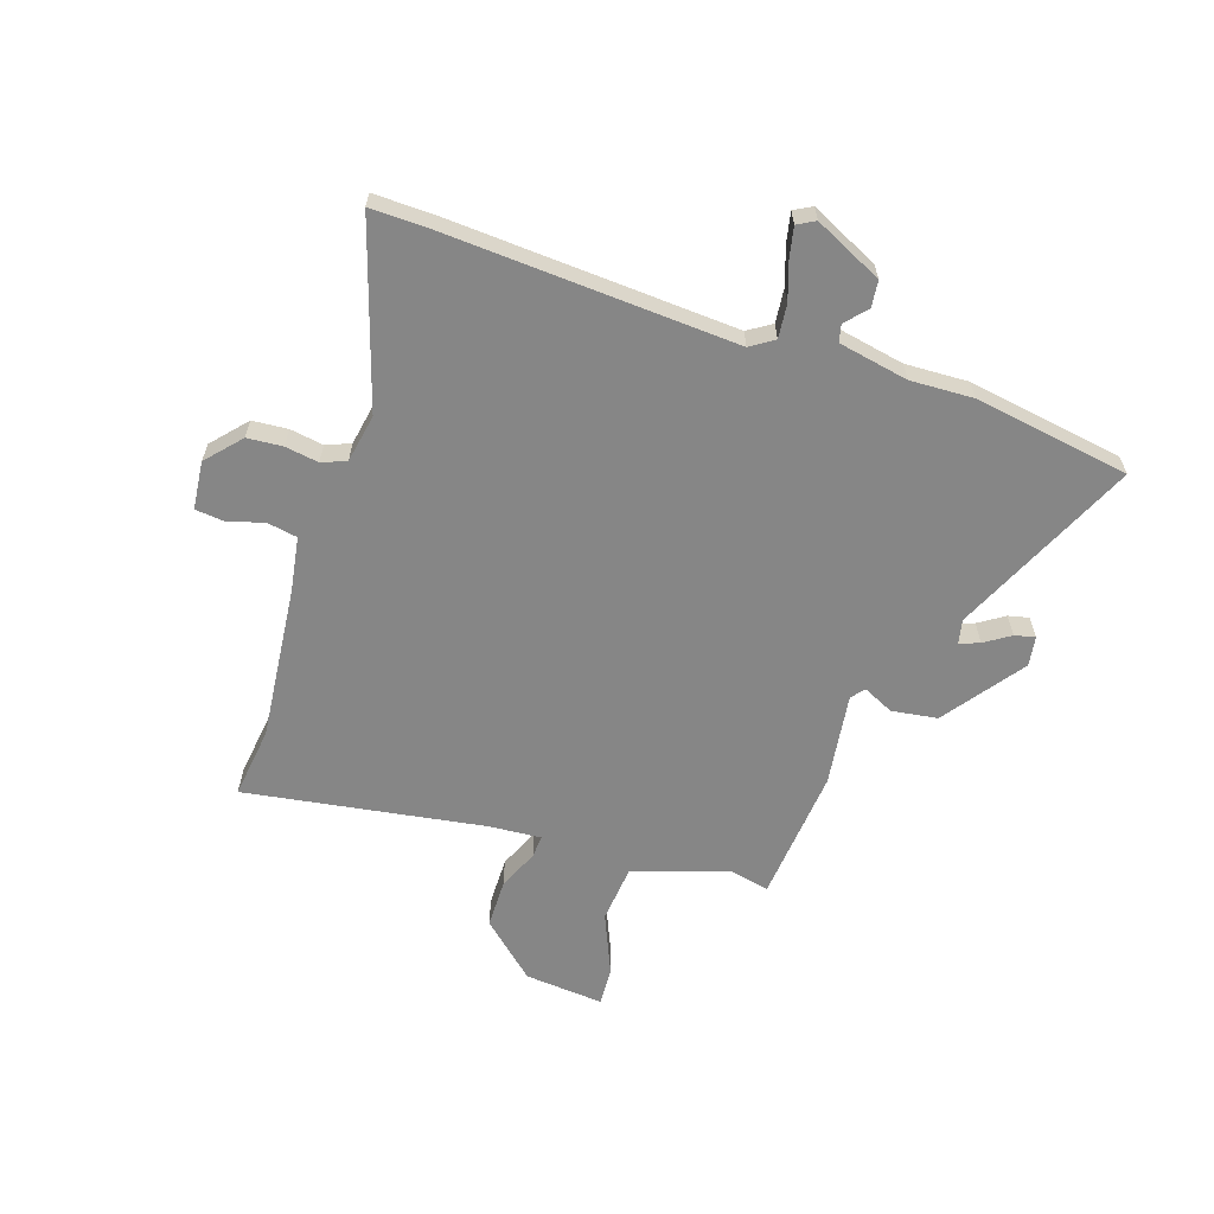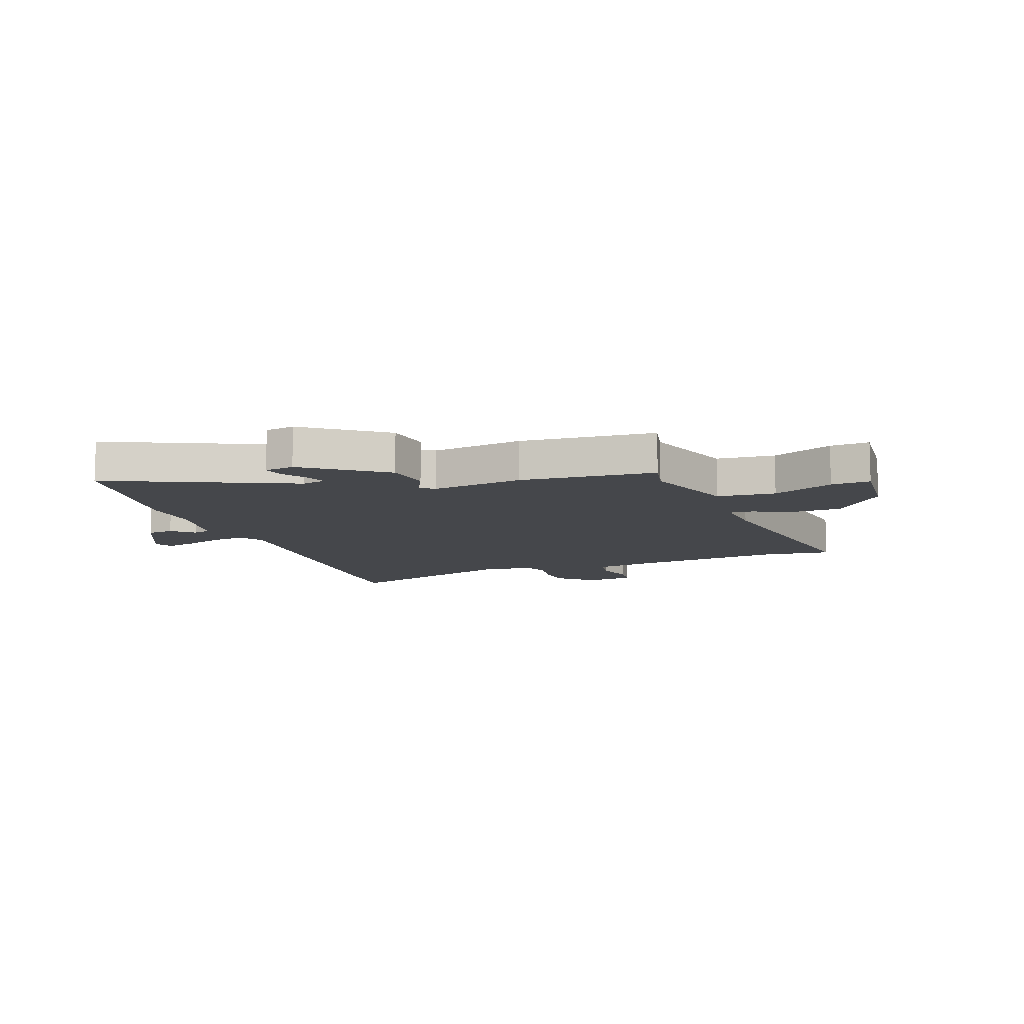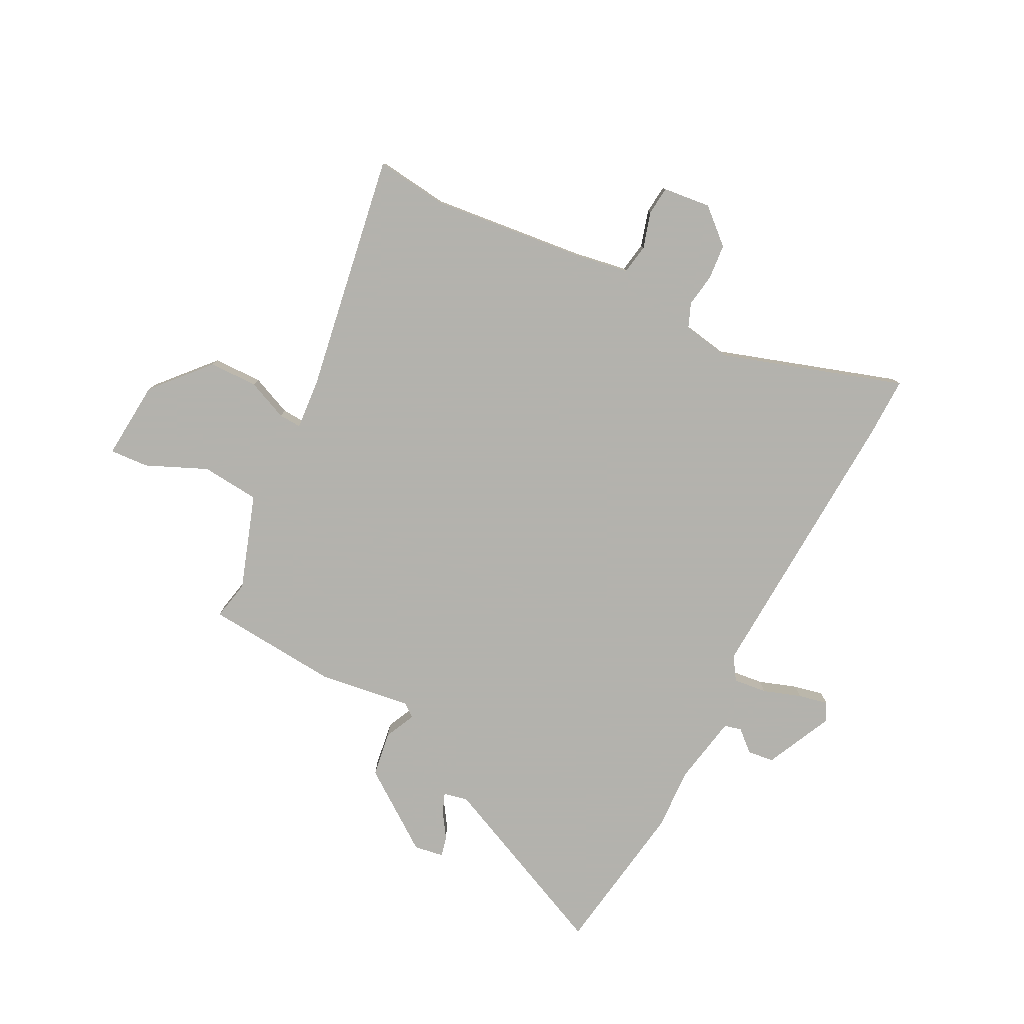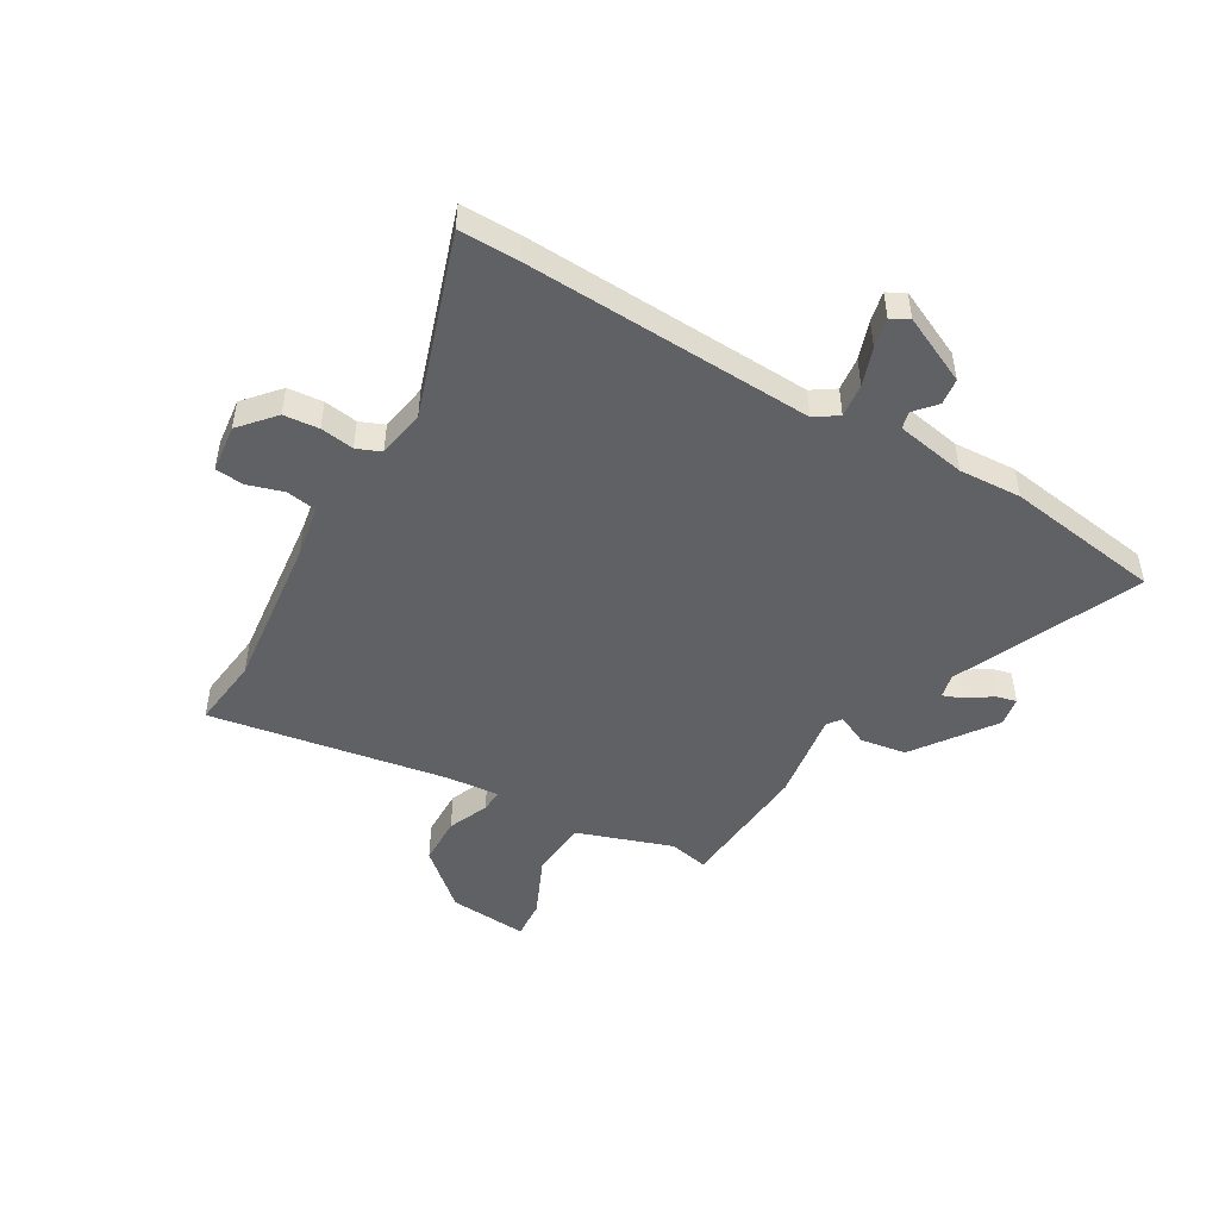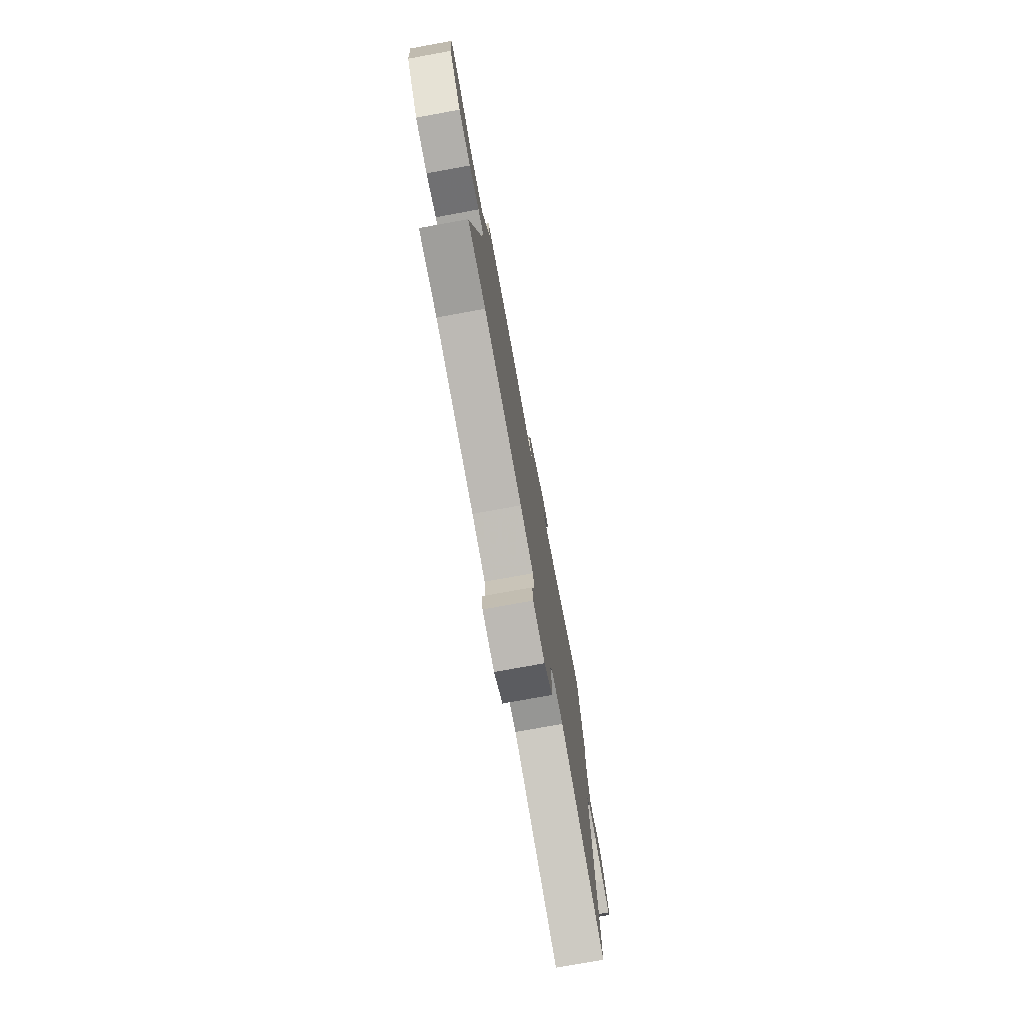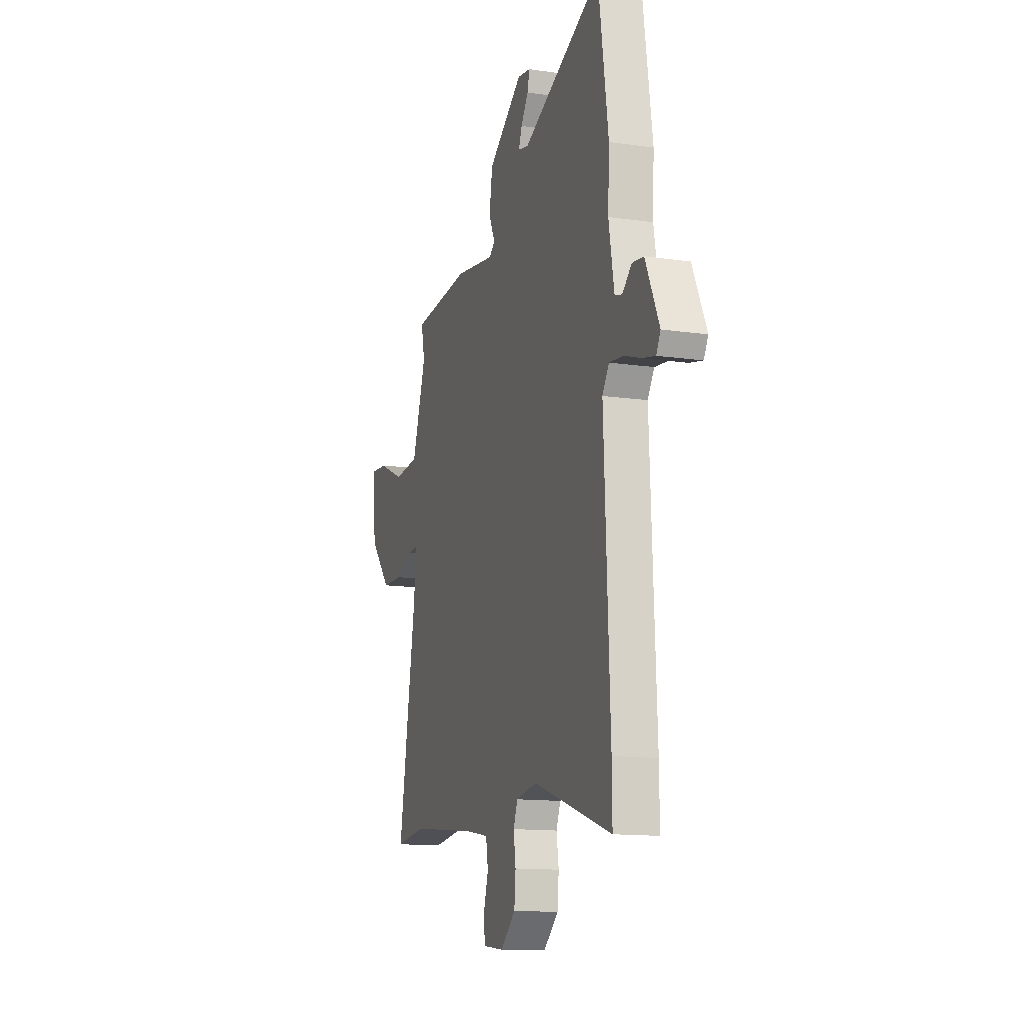
<metadata>
{"format":"obj","ext":"obj","renderer":"f3d","projection":"perspective","resolution":1024,"background":"white","views":[{"elev":-62.2,"azim":-109.0,"up":"+Y"},{"elev":-10.4,"azim":19.7,"up":"+Y"},{"elev":-79.4,"azim":152.6,"up":"+Y"},{"elev":-48.4,"azim":-120.3,"up":"+Y"},{"elev":-77.1,"azim":100.3,"up":"+Z"},{"elev":-13.3,"azim":-108.1,"up":"+Z"}]}
</metadata>
<code>
v 0.476 0.07 0.431
v 0.461 0.07 0.359
v 0.52 0.07 0.187
v 0.626 0.07 0.178
v 0.736 0.07 0.227
v 0.807 0.07 0.232
v 0.796 0.07 0.088
v 0.707 0.07 -0.013
v 0.618 0.07 -0.015
v 0.544 0.07 0.016
v 0.503 0.07 0.018
v 0.511 0.07 -0.076
v 0.585 0.07 -0.51
v 0.455 0.07 -0.495
v 0.173 0.07 -0.527
v 0.076 0.07 -0.544
v 0.067 0.07 -0.599
v 0.087 0.07 -0.665
v 0.082 0.07 -0.717
v -0.005 0.07 -0.727
v -0.068 0.07 -0.672
v -0.074 0.07 -0.608
v -0.065 0.07 -0.547
v -0.083 0.07 -0.503
v -0.171 0.07 -0.488
v -0.501 0.07 -0.597
v -0.5 0.07 -0.489
v -0.476 0.07 0.035
v -0.504 0.07 0.077
v -0.565 0.07 0.07
v -0.634 0.07 0.046
v -0.688 0.07 0.034
v -0.706 0.07 0.066
v -0.648 0.07 0.19
v -0.6 0.07 0.196
v -0.561 0.07 0.162
v -0.53 0.07 0.17
v -0.507 0.07 0.297
v -0.513 0.07 0.411
v -0.471 0.07 0.695
v -0.137 0.07 0.548
v -0.093 0.07 0.558
v -0.107 0.07 0.594
v -0.138 0.07 0.64
v -0.147 0.07 0.677
v -0.093 0.07 0.686
v 0.052 0.07 0.583
v 0.065 0.07 0.5
v 0.039 0.07 0.444
v 0.064 0.07 0.425
v 0.231 0.07 0.45
v 0.476 0 0.431
v 0.461 0 0.359
v 0.52 0 0.187
v 0.626 0 0.178
v 0.736 0 0.227
v 0.807 0 0.232
v 0.796 0 0.088
v 0.707 0 -0.013
v 0.618 0 -0.015
v 0.544 0 0.016
v 0.503 0 0.018
v 0.511 0 -0.076
v 0.585 0 -0.51
v 0.455 0 -0.495
v 0.173 0 -0.527
v 0.076 0 -0.544
v 0.067 0 -0.599
v 0.087 0 -0.665
v 0.082 0 -0.717
v -0.005 0 -0.727
v -0.068 0 -0.672
v -0.074 0 -0.608
v -0.065 0 -0.547
v -0.083 0 -0.503
v -0.171 0 -0.488
v -0.501 0 -0.597
v -0.5 0 -0.489
v -0.476 0 0.035
v -0.504 0 0.077
v -0.565 0 0.07
v -0.634 0 0.046
v -0.688 0 0.034
v -0.706 0 0.066
v -0.648 0 0.19
v -0.6 0 0.196
v -0.561 0 0.162
v -0.53 0 0.17
v -0.507 0 0.297
v -0.513 0 0.411
v -0.471 0 0.695
v -0.137 0 0.548
v -0.093 0 0.558
v -0.107 0 0.594
v -0.138 0 0.64
v -0.147 0 0.677
v -0.093 0 0.686
v 0.052 0 0.583
v 0.065 0 0.5
v 0.039 0 0.444
v 0.064 0 0.425
v 0.231 0 0.45
f 50 51 1 2
f 47 48 49
f 46 47 49
f 45 46 49
f 44 45 49
f 43 44 49
f 42 43 49
f 41 42 49
f 41 49 50
f 40 41 50
f 39 40 50
f 38 39 50
f 50 2 3
f 38 50 3
f 37 38 3
f 34 35 36
f 33 34 36
f 32 33 36
f 31 32 36
f 30 31 36
f 29 30 36 37
f 37 3 4
f 29 37 4
f 28 29 4
f 27 28 4
f 26 27 4
f 25 26 4
f 21 22 23
f 20 21 23
f 19 20 23
f 18 19 23
f 17 18 23
f 16 17 23 24
f 15 16 24
f 14 15 24 25
f 12 13 14
f 11 12 14 25
f 8 9 10
f 7 8 10
f 6 7 10
f 5 6 10
f 4 5 10
f 4 10 11
f 4 11 25
f 53 52 102 101
f 100 99 98
f 100 98 97
f 100 97 96
f 100 96 95
f 100 95 94
f 100 94 93
f 100 93 92
f 101 100 92
f 101 92 91
f 101 91 90
f 101 90 89
f 54 53 101
f 54 101 89
f 54 89 88
f 87 86 85
f 87 85 84
f 87 84 83
f 87 83 82
f 87 82 81
f 88 87 81 80
f 55 54 88
f 55 88 80
f 55 80 79
f 55 79 78
f 55 78 77
f 55 77 76
f 74 73 72
f 74 72 71
f 74 71 70
f 74 70 69
f 74 69 68
f 75 74 68 67
f 75 67 66
f 76 75 66 65
f 65 64 63
f 76 65 63 62
f 61 60 59
f 61 59 58
f 61 58 57
f 61 57 56
f 61 56 55
f 62 61 55
f 76 62 55
f 1 52 53 2
f 2 53 54 3
f 3 54 55 4
f 4 55 56 5
f 5 56 57 6
f 6 57 58 7
f 7 58 59 8
f 8 59 60 9
f 9 60 61 10
f 10 61 62 11
f 11 62 63 12
f 12 63 64 13
f 13 64 65 14
f 14 65 66 15
f 15 66 67 16
f 16 67 68 17
f 17 68 69 18
f 18 69 70 19
f 19 70 71 20
f 20 71 72 21
f 21 72 73 22
f 22 73 74 23
f 23 74 75 24
f 24 75 76 25
f 25 76 77 26
f 26 77 78 27
f 27 78 79 28
f 28 79 80 29
f 29 80 81 30
f 30 81 82 31
f 31 82 83 32
f 32 83 84 33
f 33 84 85 34
f 34 85 86 35
f 35 86 87 36
f 36 87 88 37
f 37 88 89 38
f 38 89 90 39
f 39 90 91 40
f 40 91 92 41
f 41 92 93 42
f 42 93 94 43
f 43 94 95 44
f 44 95 96 45
f 45 96 97 46
f 46 97 98 47
f 47 98 99 48
f 48 99 100 49
f 49 100 101 50
f 50 101 102 51
f 51 102 52 1

</code>
